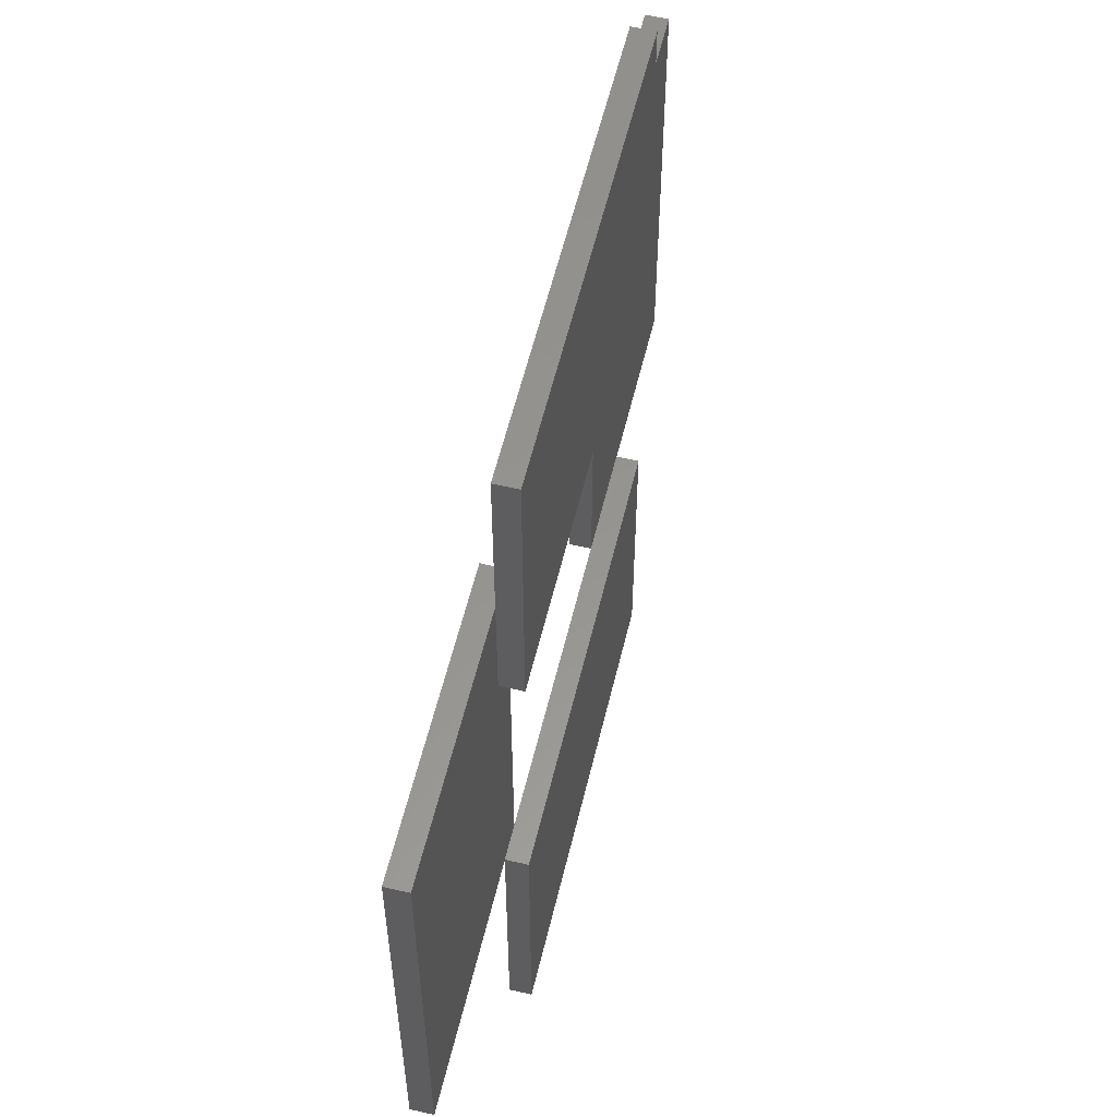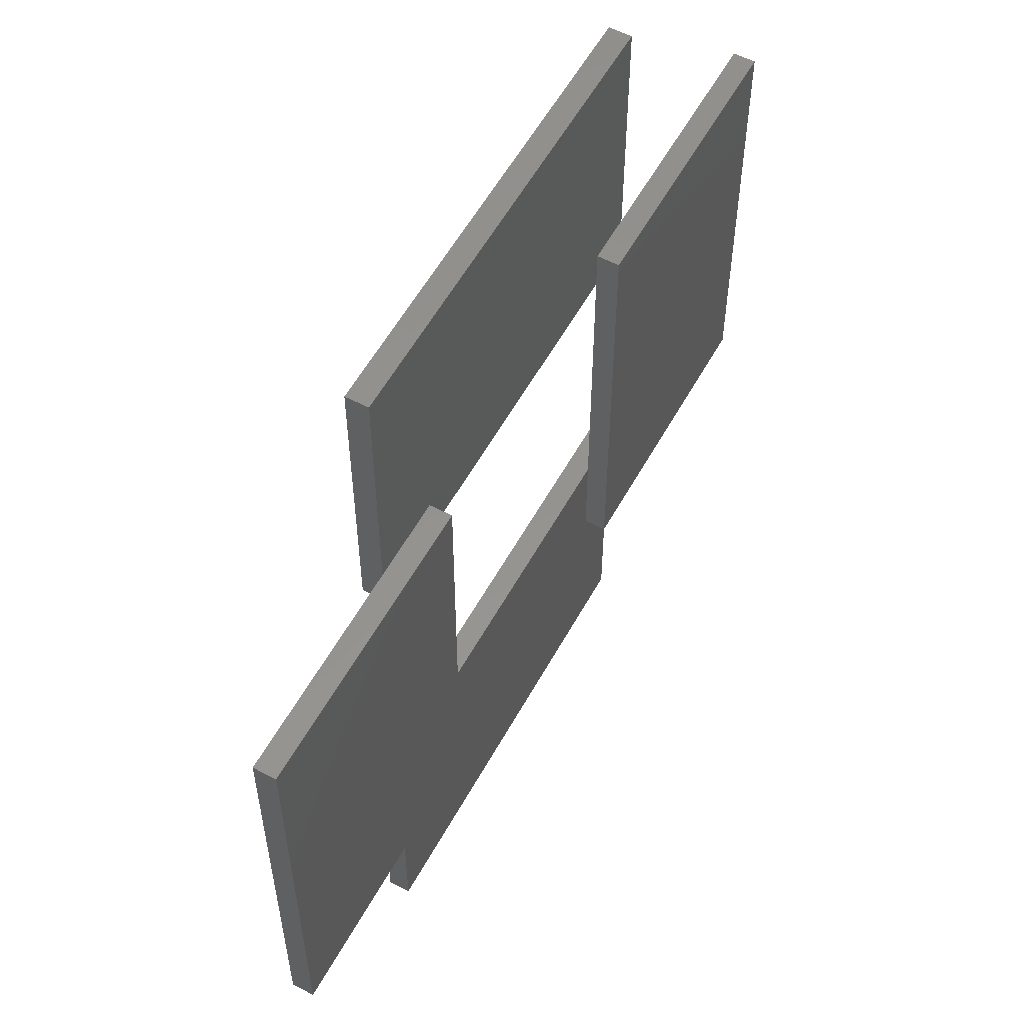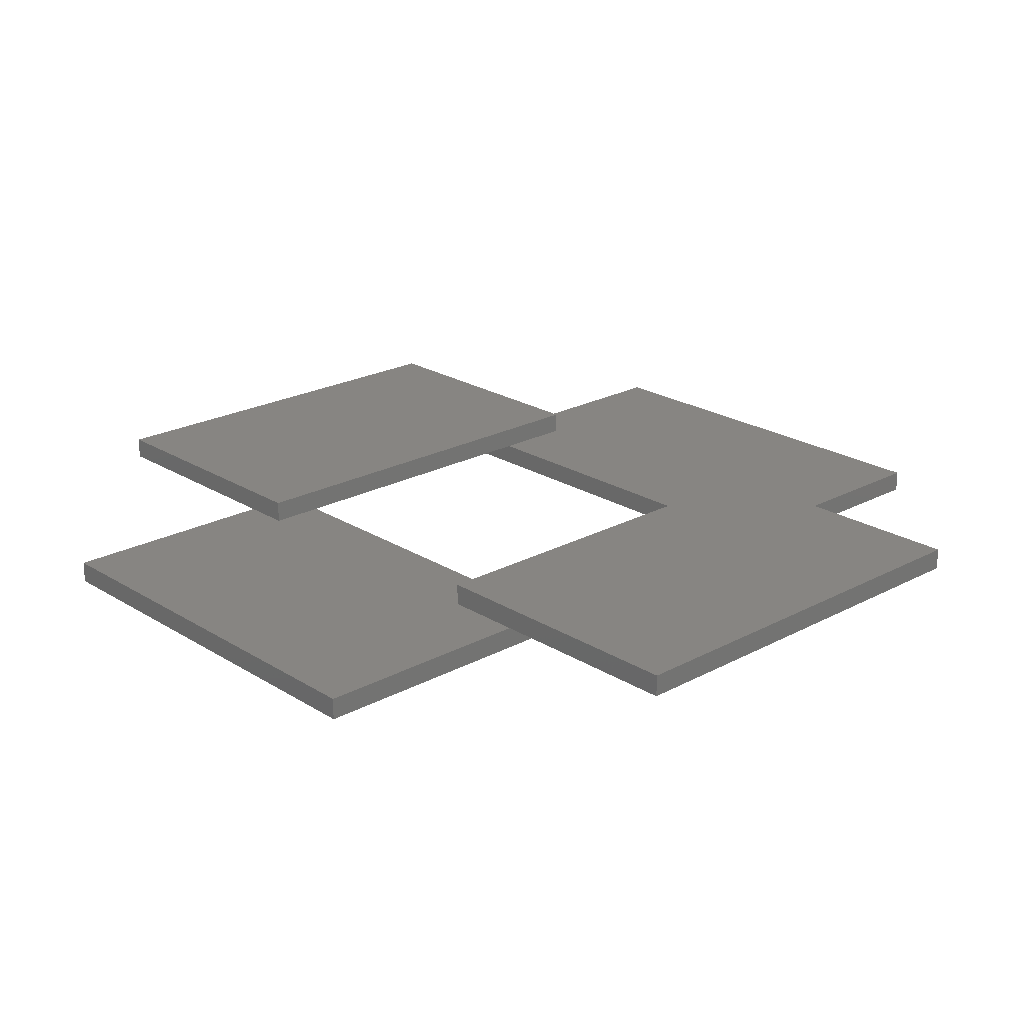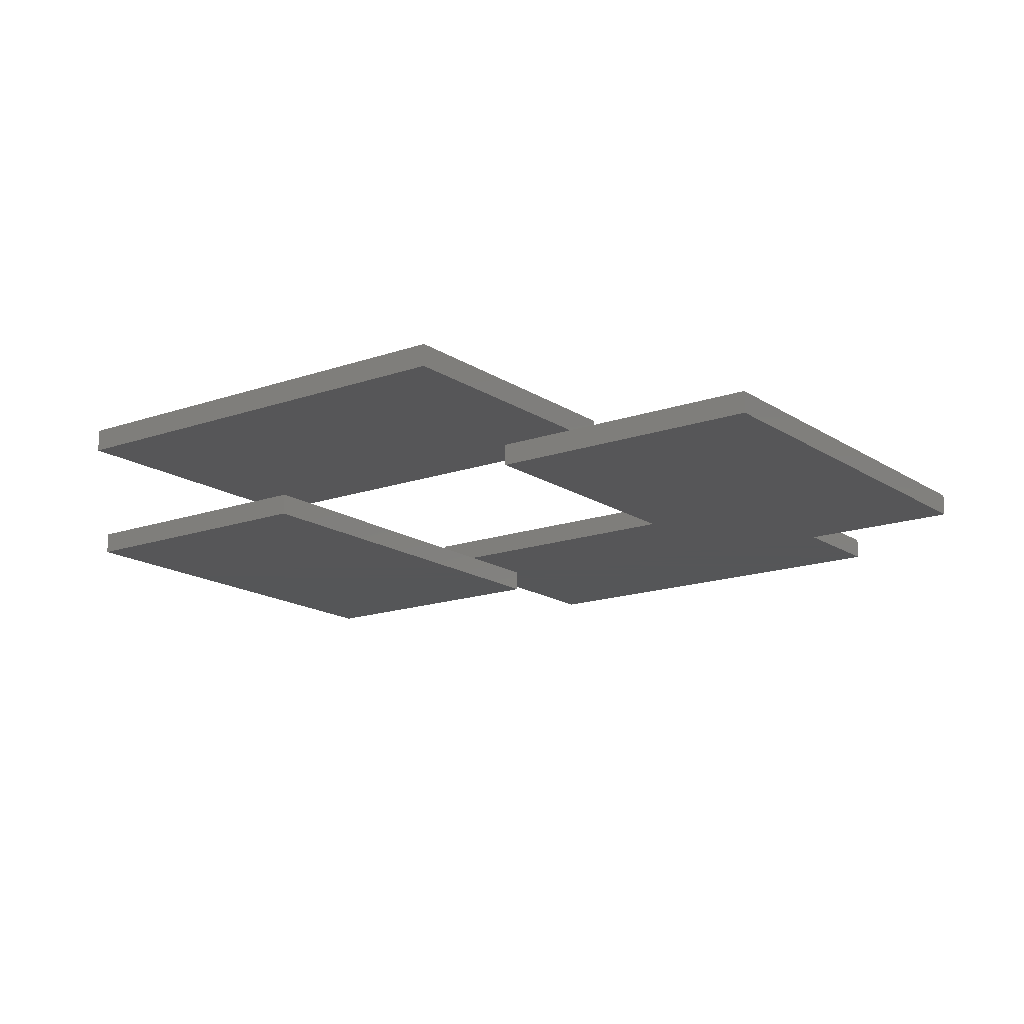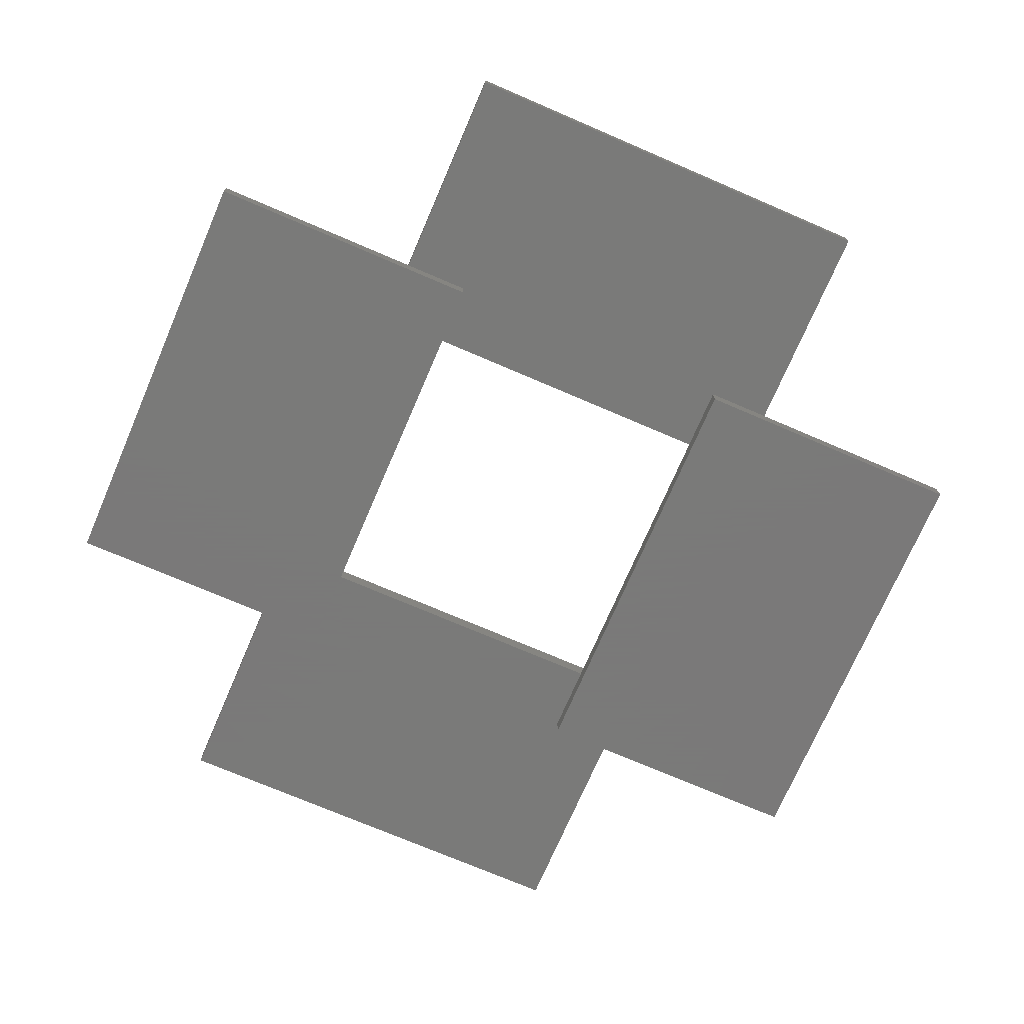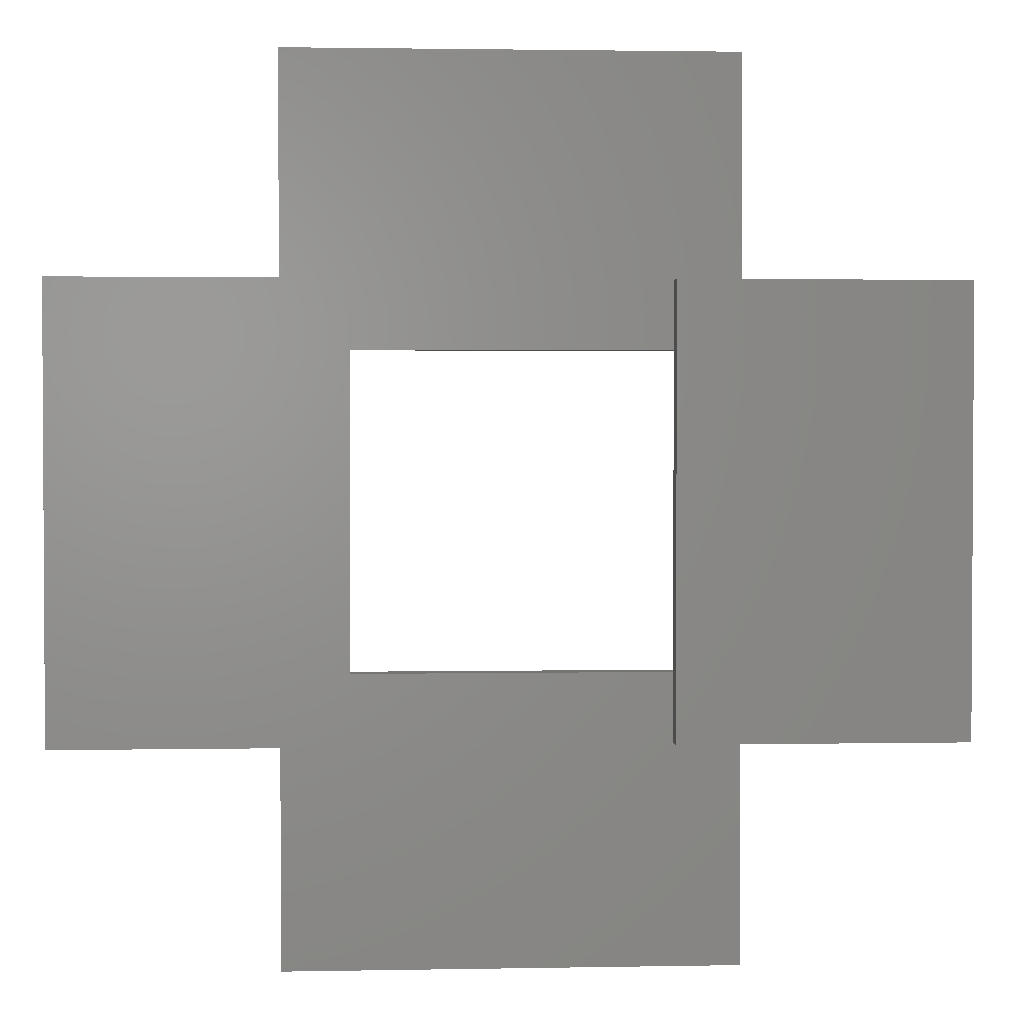
<metadata>
{"format":"stl","ext":"stl","renderer":"f3d","projection":"perspective","resolution":1024,"background":"white","views":[{"elev":57.7,"azim":-76.5,"up":"+Y"},{"elev":56.8,"azim":118.6,"up":"+Y"},{"elev":22.3,"azim":137.1,"up":"+Z"},{"elev":-15.9,"azim":36.4,"up":"+Z"},{"elev":-72.7,"azim":156.7,"up":"+Z"},{"elev":2.0,"azim":176.2,"up":"+Y"}]}
</metadata>
<code>
# stl→obj: 32 verts, 48 faces
v -50.47 -35.26 0
v 50.47 -35.26 0
v -50.47 -35.26 -5
v 50.47 -35.26 -5
v 50.47 -100.3 -5
v 50.47 -100.3 0
v -50.47 -100.3 0
v -50.47 -100.3 -5
v -50.47 35.26 0
v -50.47 100.3 -5
v -50.47 35.26 -5
v -50.47 100.3 0
v 50.47 100.3 0
v 50.47 100.3 -5
v 50.47 35.26 -5
v 50.47 35.26 0
v -100.3 50.47 -7
v -35.26 50.47 -12
v -100.3 50.47 -12
v -35.26 50.47 -7
v -35.26 -50.47 -7
v -35.26 -50.47 -12
v -100.3 -50.47 -12
v -100.3 -50.47 -7
v 100.3 -50.47 -12
v 35.26 -50.47 -7
v 35.26 -50.47 -12
v 100.3 -50.47 -7
v 100.3 50.47 -7
v 100.3 50.47 -12
v 35.26 50.47 -12
v 35.26 50.47 -7
f 1 2 3
f 3 2 4
f 2 5 4
f 2 6 5
f 6 7 5
f 5 7 8
f 7 3 8
f 7 1 3
f 8 4 5
f 3 4 8
f 2 1 6
f 6 1 7
f 9 10 11
f 9 12 10
f 12 13 10
f 10 13 14
f 13 15 14
f 13 16 15
f 16 9 15
f 15 9 11
f 10 14 15
f 10 15 11
f 13 12 16
f 16 12 9
f 17 18 19
f 17 20 18
f 20 21 18
f 18 21 22
f 21 23 22
f 21 24 23
f 24 17 23
f 23 17 19
f 18 22 23
f 19 18 23
f 20 17 21
f 21 17 24
f 25 26 27
f 28 26 25
f 29 28 25
f 29 25 30
f 31 29 30
f 32 29 31
f 26 32 31
f 26 31 27
f 27 31 25
f 31 30 25
f 29 26 28
f 29 32 26

</code>
